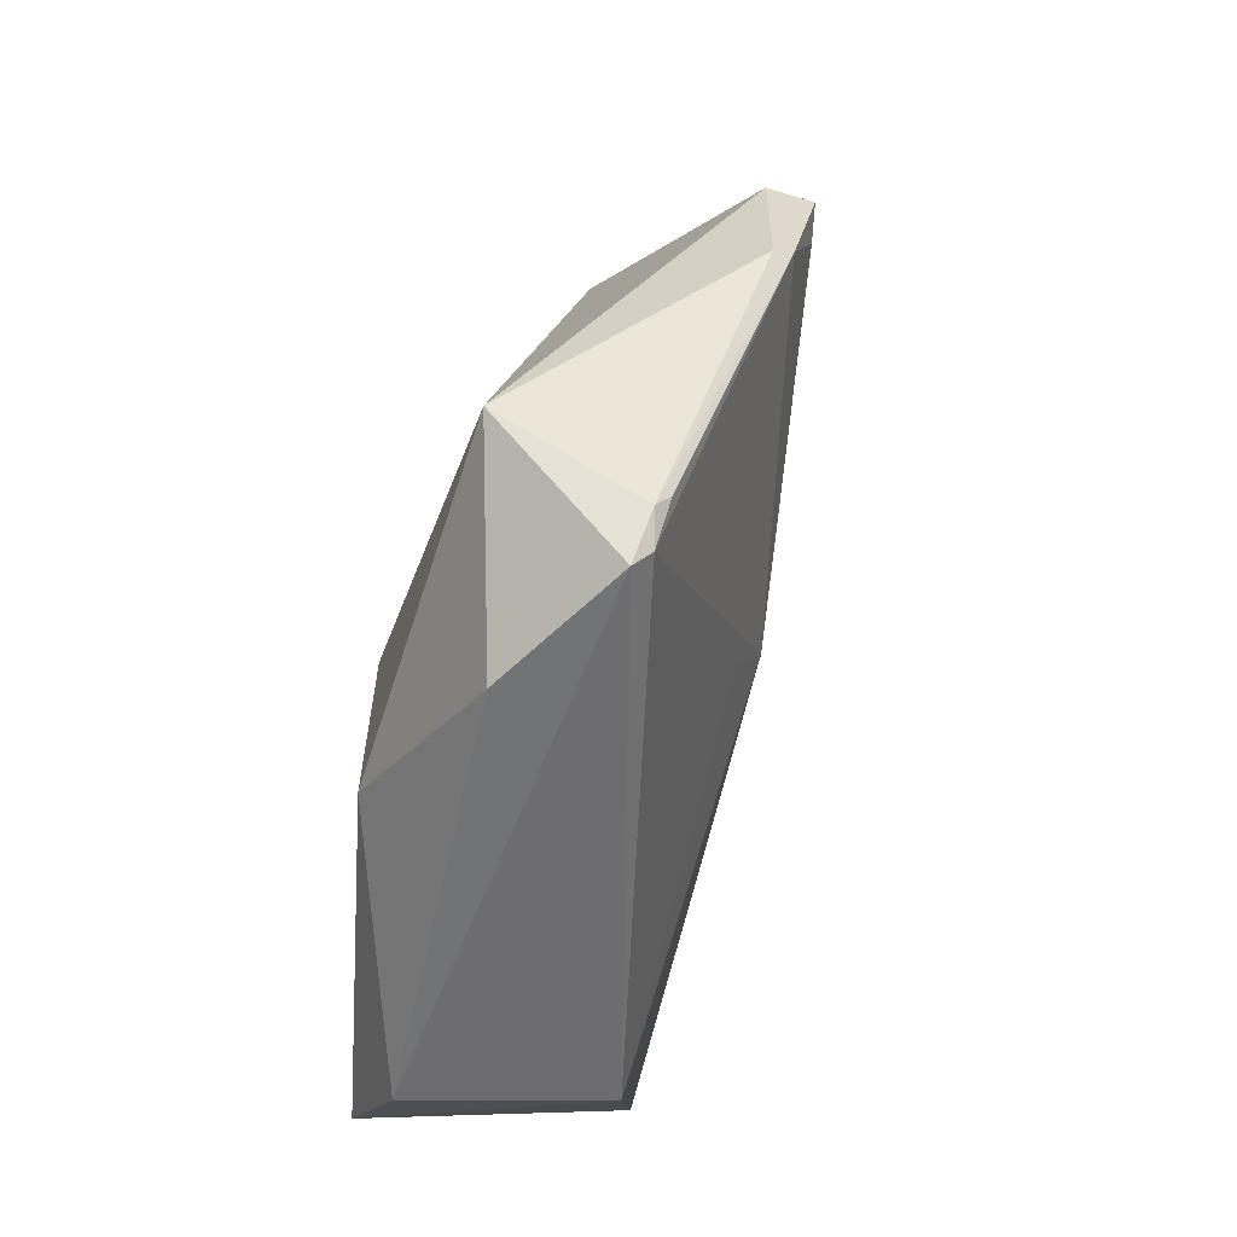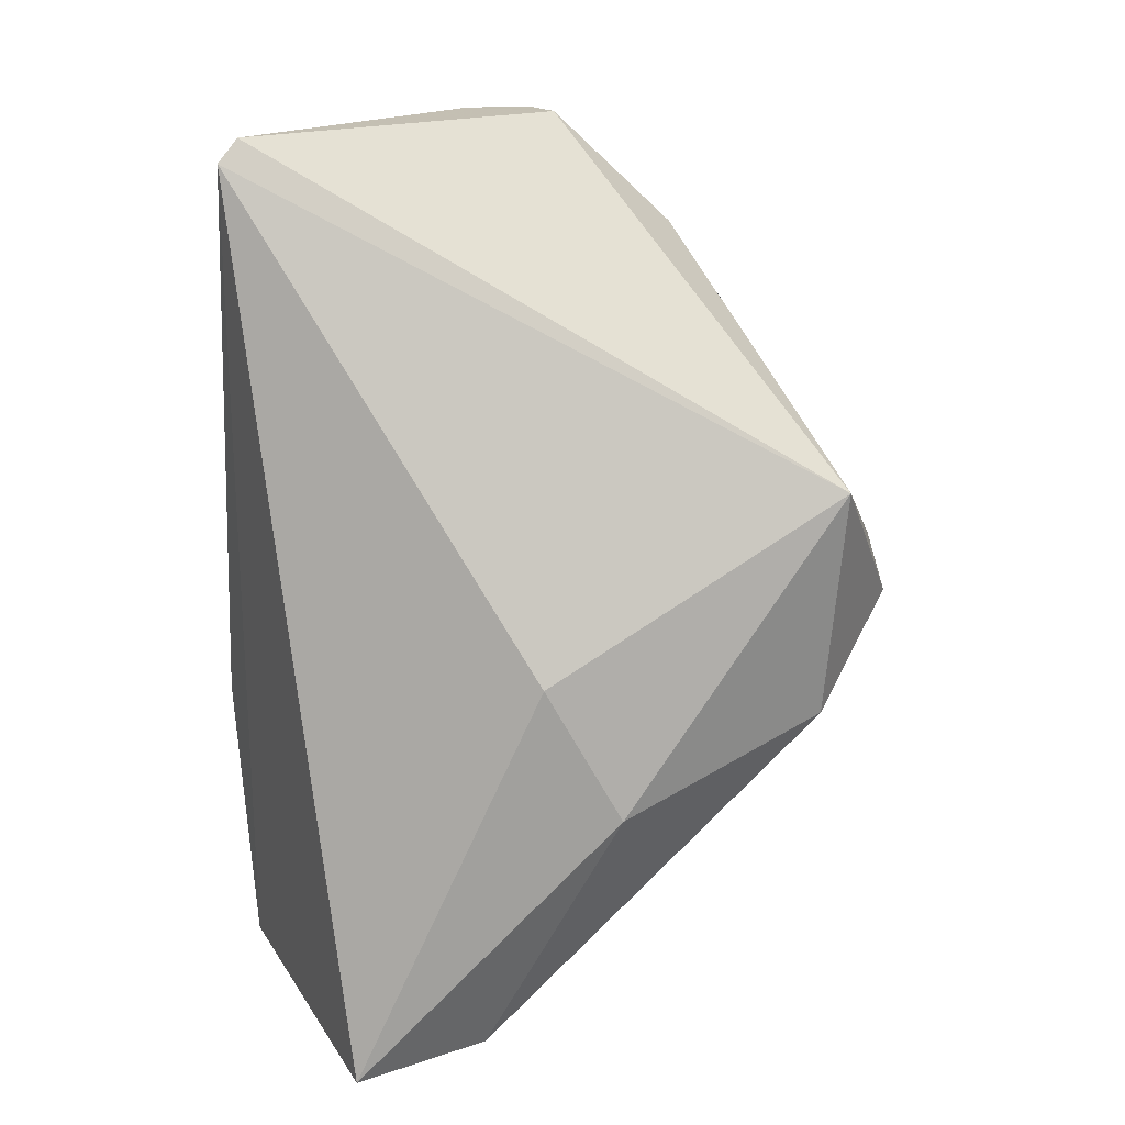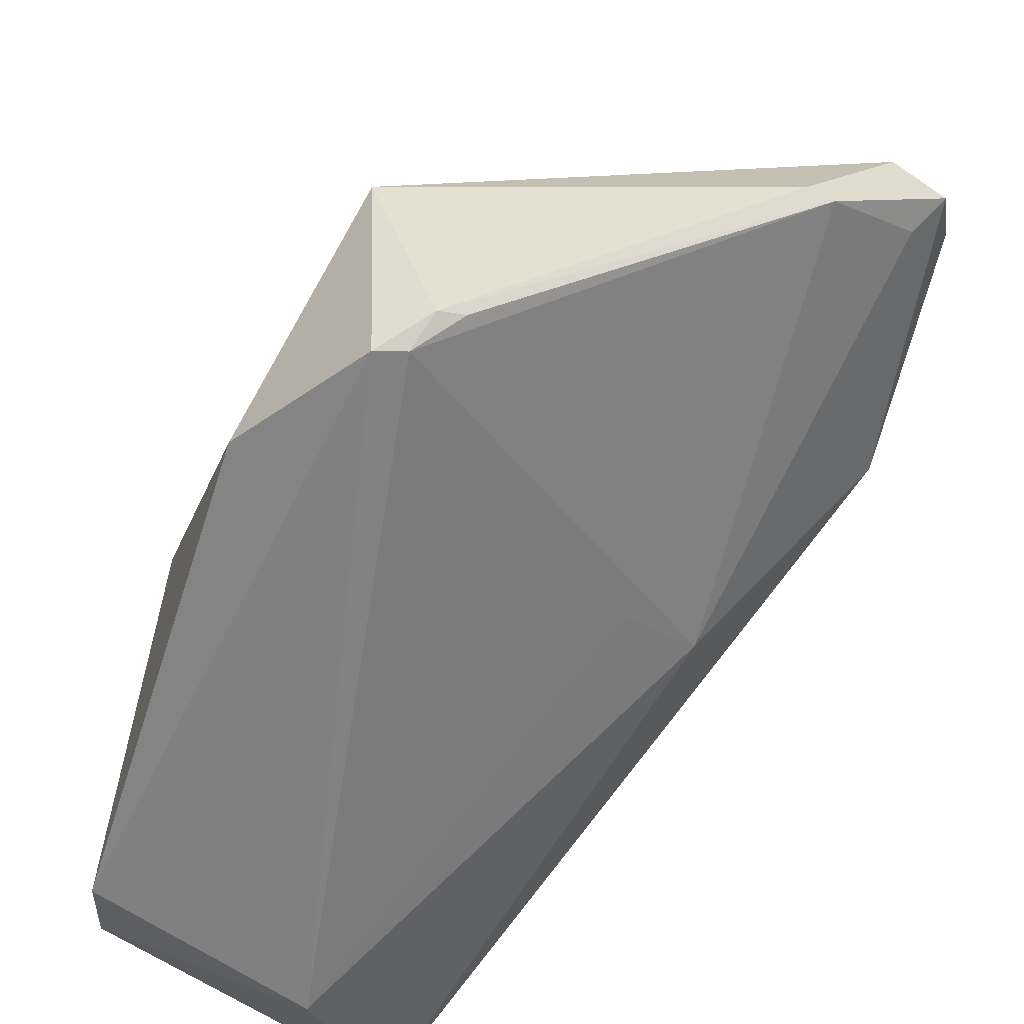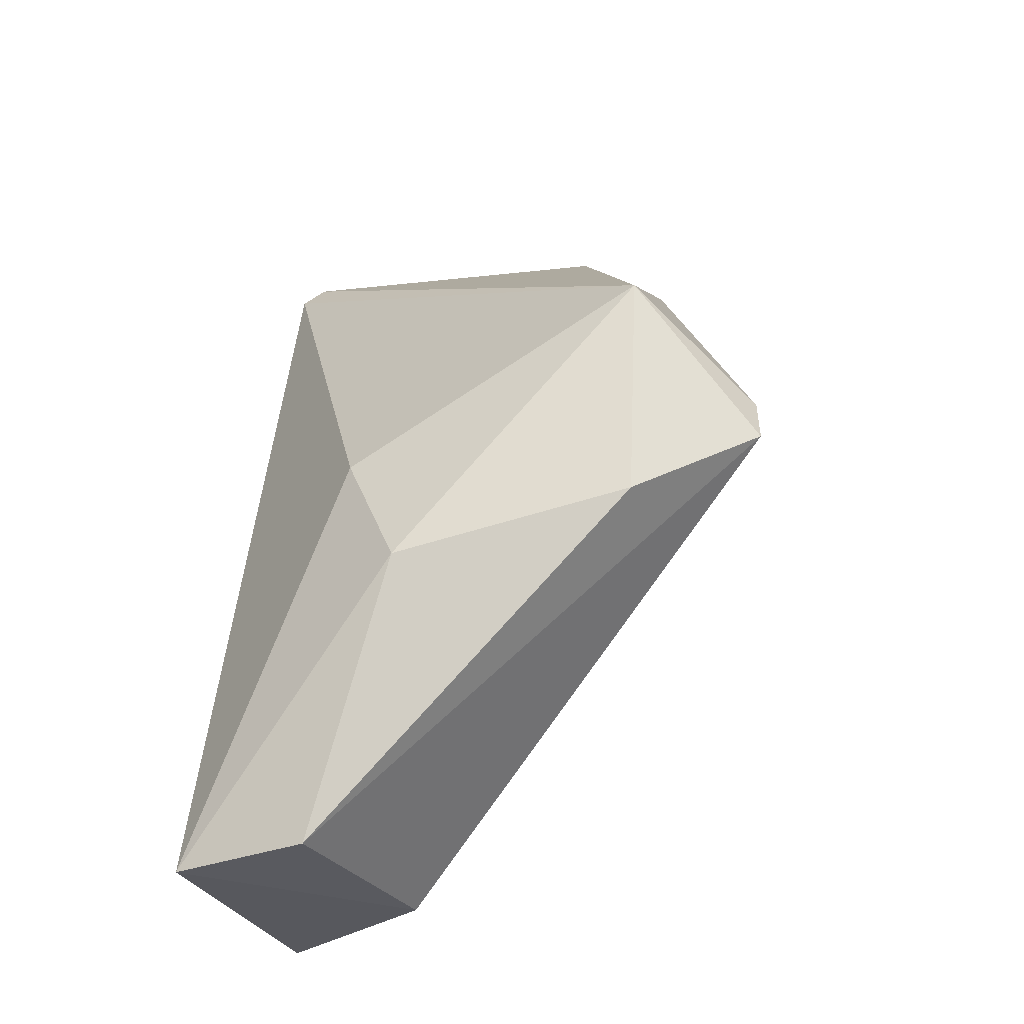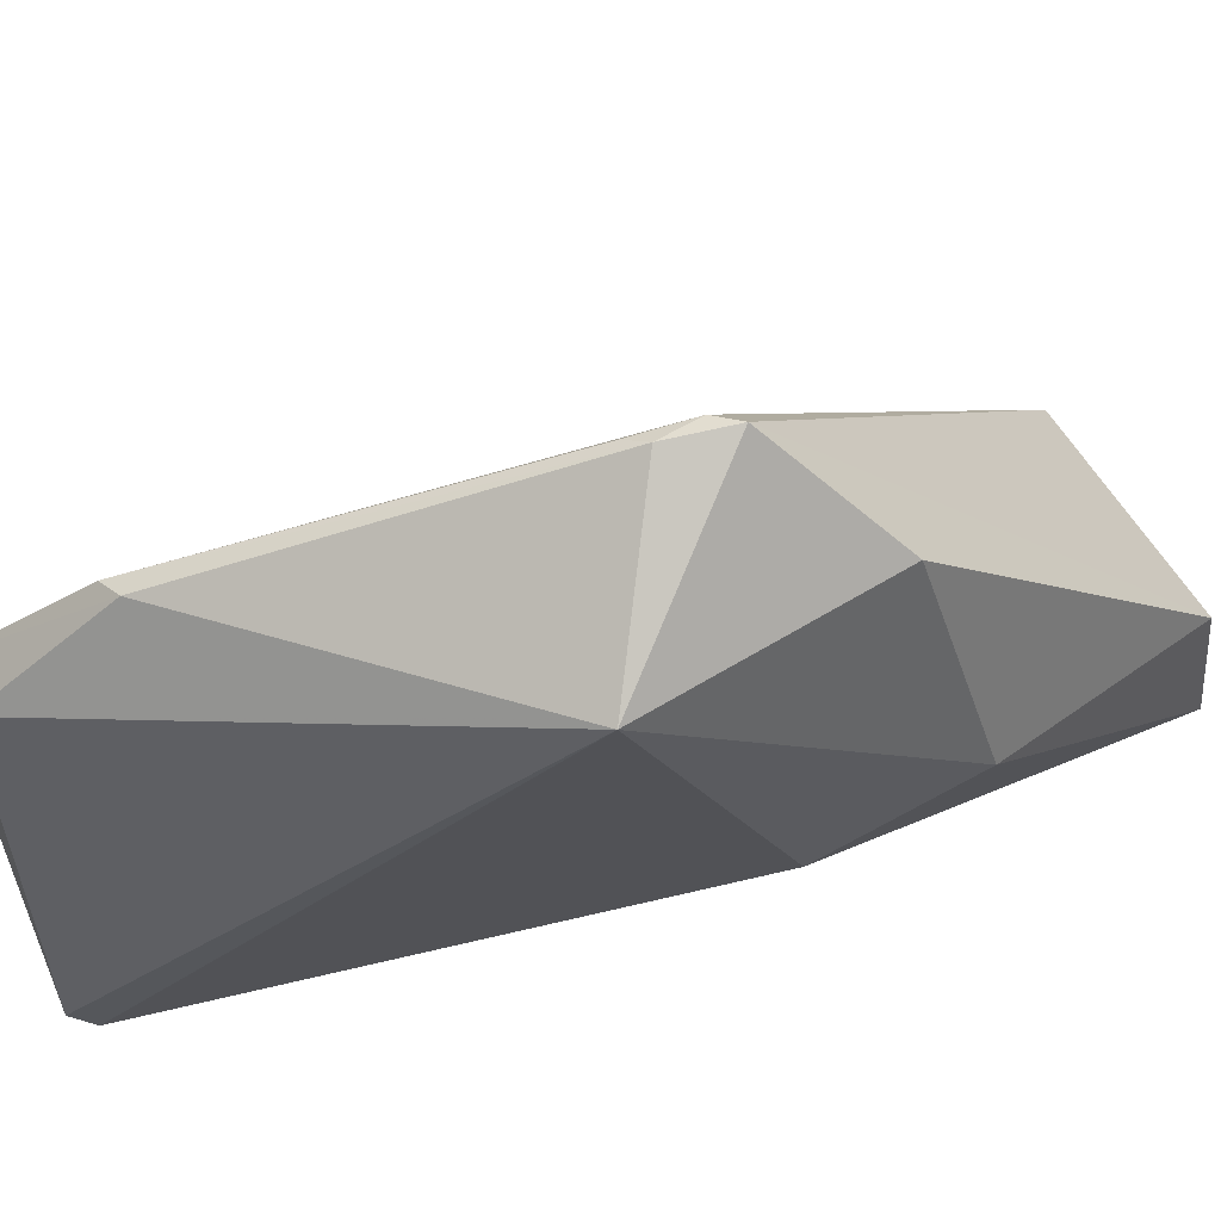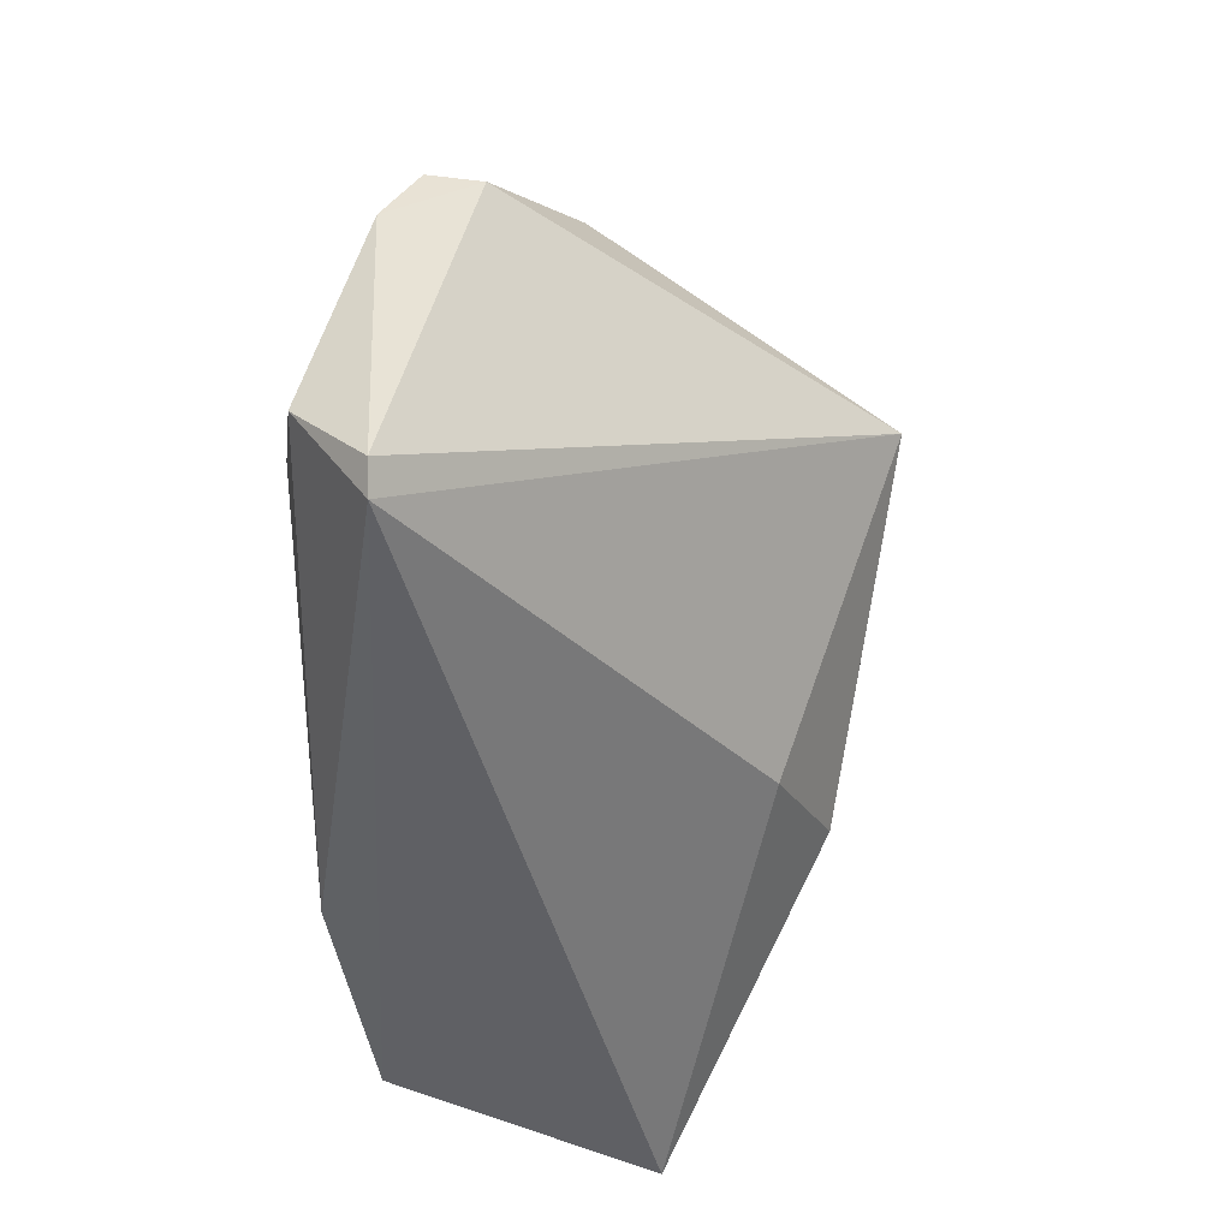
<metadata>
{"format":"obj","ext":"obj","renderer":"f3d","projection":"perspective","resolution":1024,"background":"white","views":[{"elev":-14.0,"azim":-18.5,"up":"+Y"},{"elev":23.0,"azim":-111.0,"up":"+Y"},{"elev":70.4,"azim":29.6,"up":"+Z"},{"elev":-31.2,"azim":-66.5,"up":"+Y"},{"elev":58.2,"azim":-121.8,"up":"+Z"},{"elev":48.0,"azim":-156.0,"up":"+Y"}]}
</metadata>
<code>
v 0.02942 -0.03095 0.07795
v 0.05011 -0.03201 0.04468
v 0.05087 0.002459 0.05569
v 0.03992 0.002339 0.0269
v 0.02104 -0.06828 0.02962
v 0.05447 -0.01221 0.04022
v 0.01971 -0.02286 0.07082
v 0.0453 -0.005918 0.06448
v 0.03913 -0.06718 0.0422
v 0.05007 -0.001563 0.0567
v 0.04857 0.001363 0.03255
v 0.04641 0.002868 0.05627
v 0.02058 -0.04209 0.06958
v 0.01884 -0.03502 0.04494
v 0.02938 -0.0341 0.07803
v 0.04327 -0.006354 0.06533
v 0.04481 -0.06717 0.02765
v 0.04077 0.003984 0.02872
v 0.0517 0.002559 0.05053
v 0.02161 -0.06741 0.04076
v 0.01625 -0.04608 0.0505
v 0.031 -0.02993 0.07702
v 0.04556 -0.03441 0.05092
v 0.02753 -0.0354 0.07865
v 0.04791 -0.0448 0.02713
f 10 6 3
f 10 2 6
f 10 8 2
f 10 3 8
f 14 7 4
f 14 4 5
f 15 2 8
f 16 7 1
f 16 1 8
f 16 12 7
f 16 8 3
f 16 3 12
f 17 6 2
f 17 2 9
f 17 9 5
f 17 5 4
f 18 11 4
f 18 4 7
f 18 7 12
f 19 3 6
f 19 6 11
f 19 11 18
f 19 18 12
f 19 12 3
f 20 5 9
f 21 13 7
f 21 7 14
f 21 14 5
f 21 20 13
f 21 5 20
f 22 15 8
f 22 8 1
f 22 1 15
f 23 15 9
f 23 9 2
f 23 2 15
f 24 9 15
f 24 20 9
f 24 13 20
f 24 7 13
f 24 15 1
f 24 1 7
f 25 11 6
f 25 6 17
f 25 17 4
f 25 4 11

</code>
